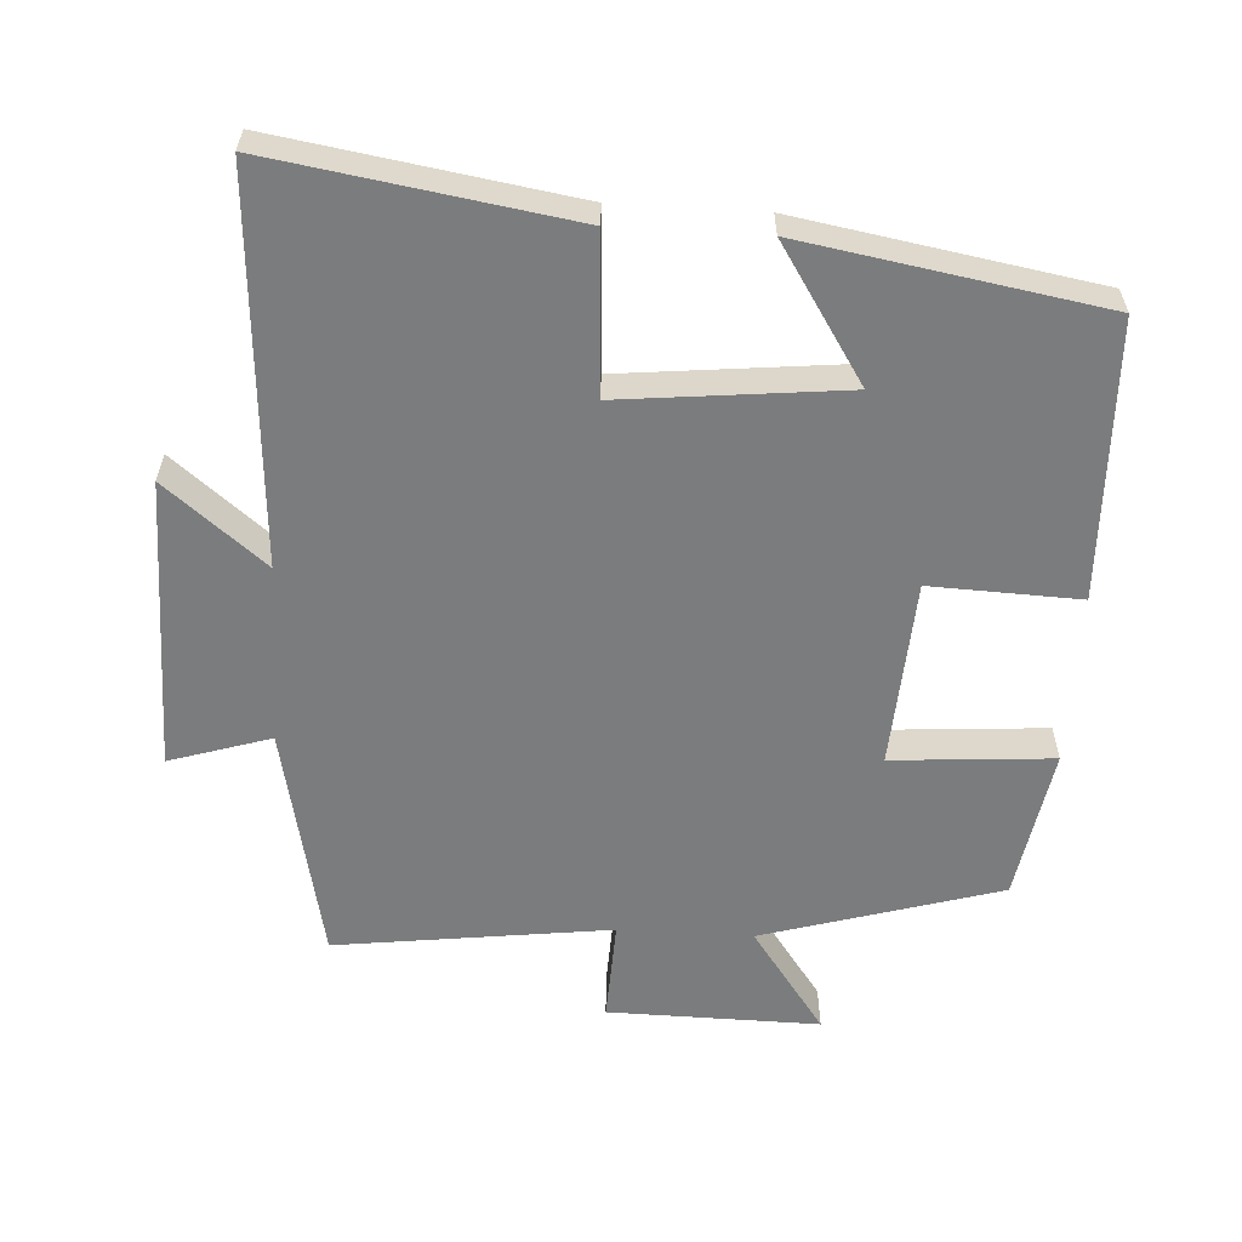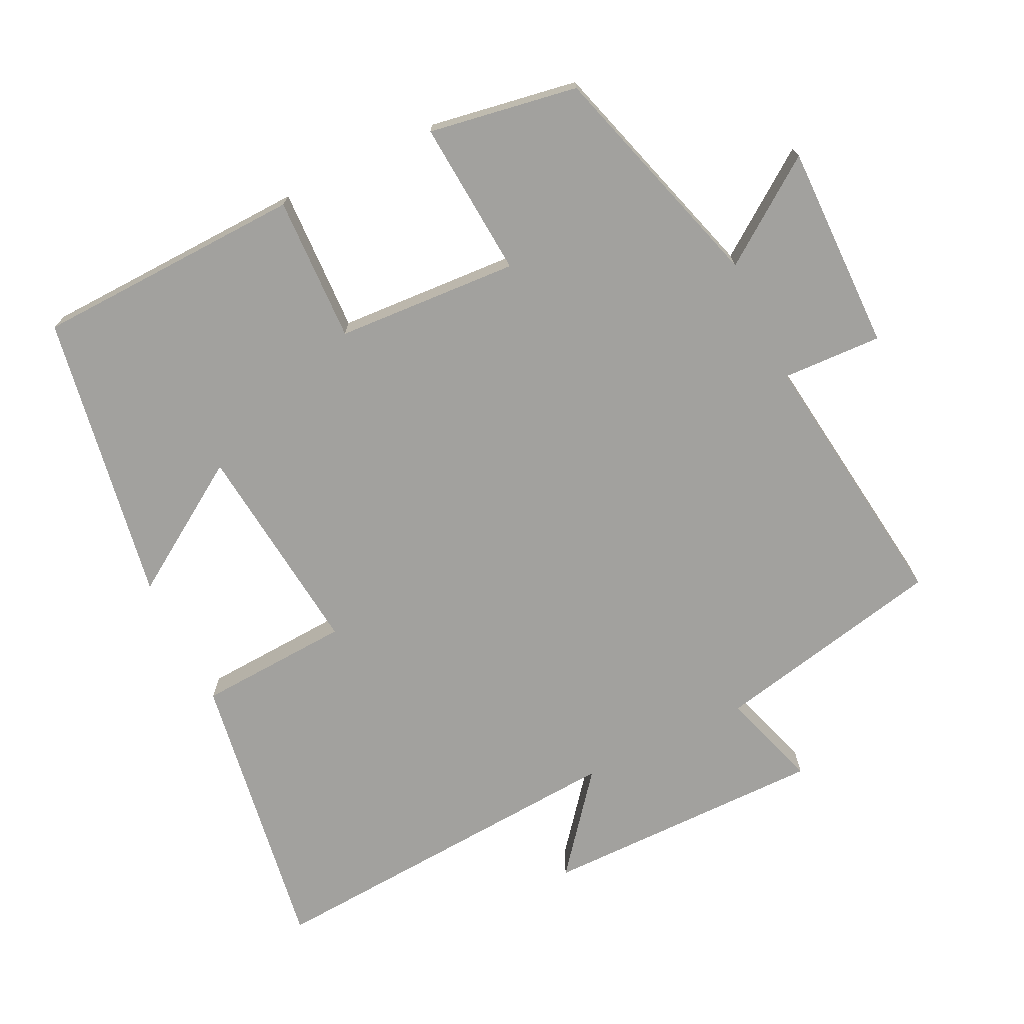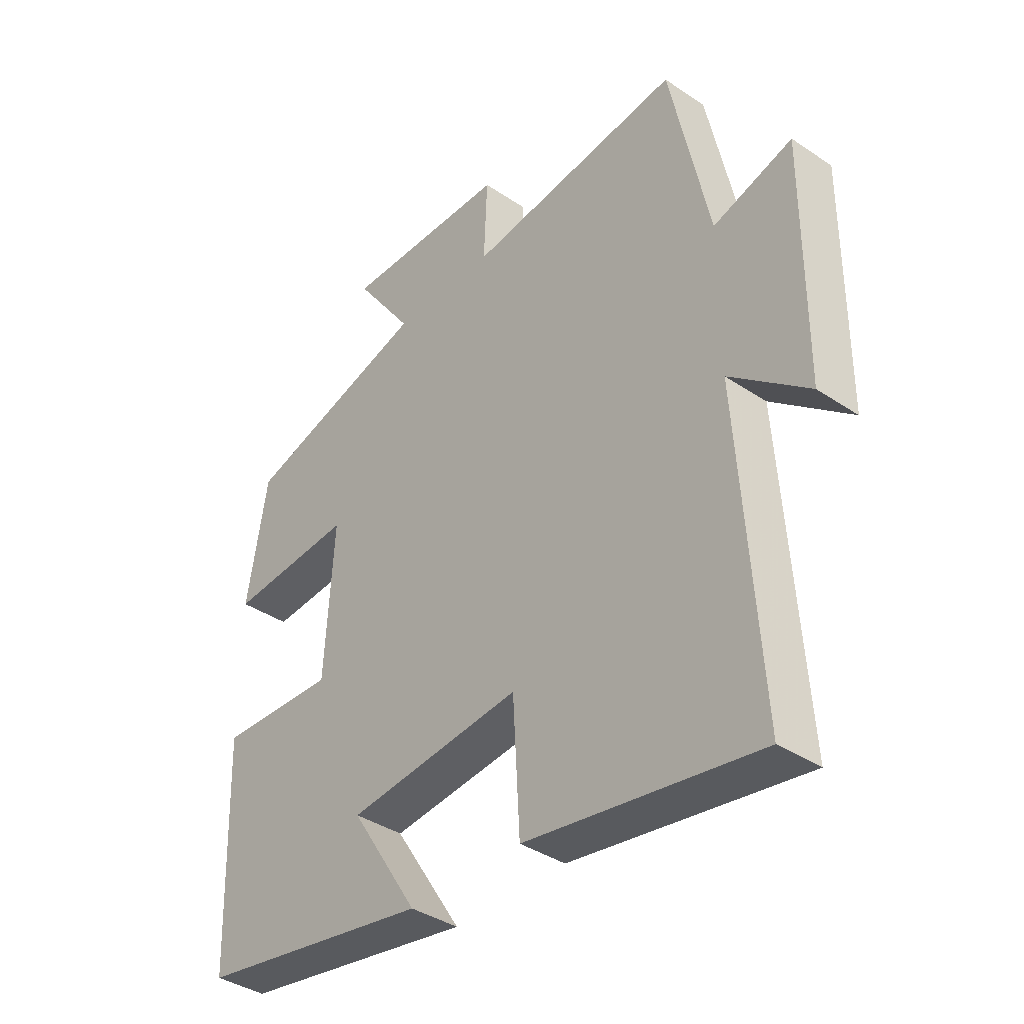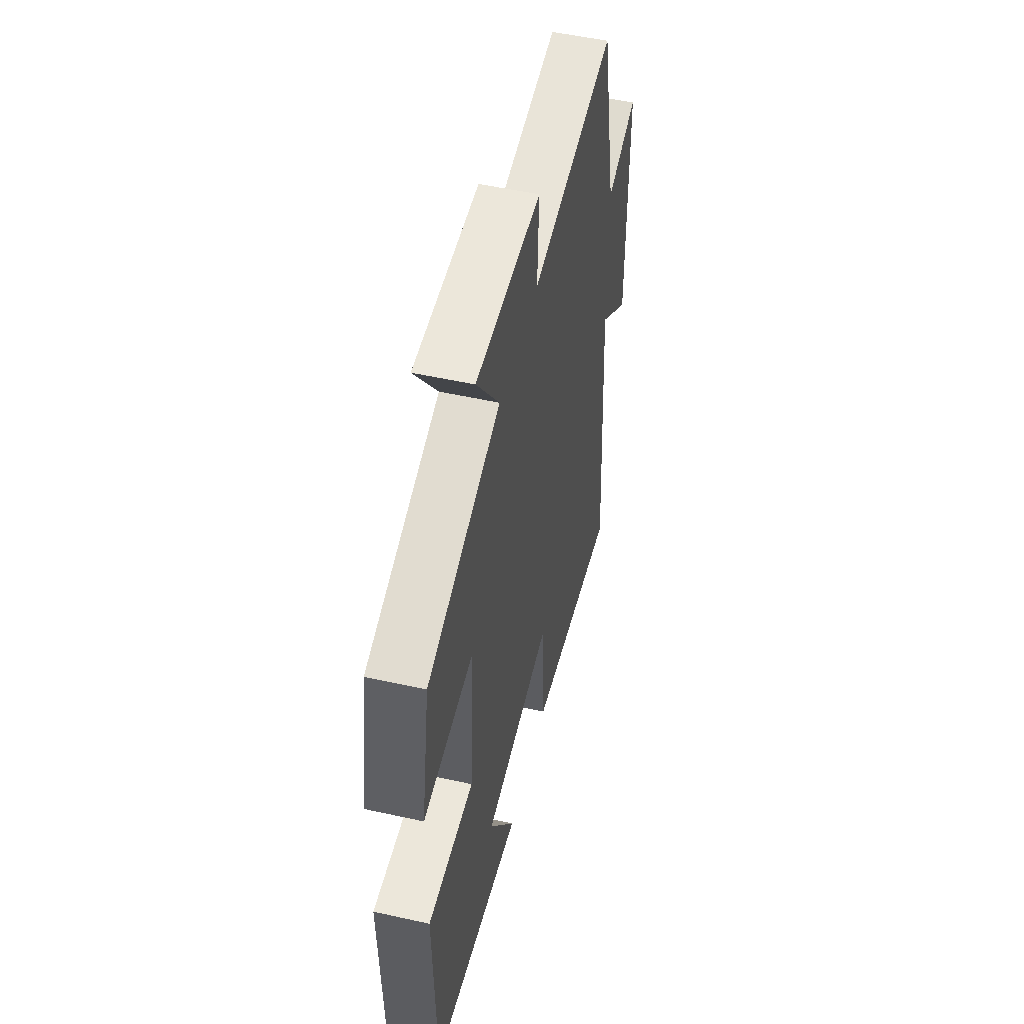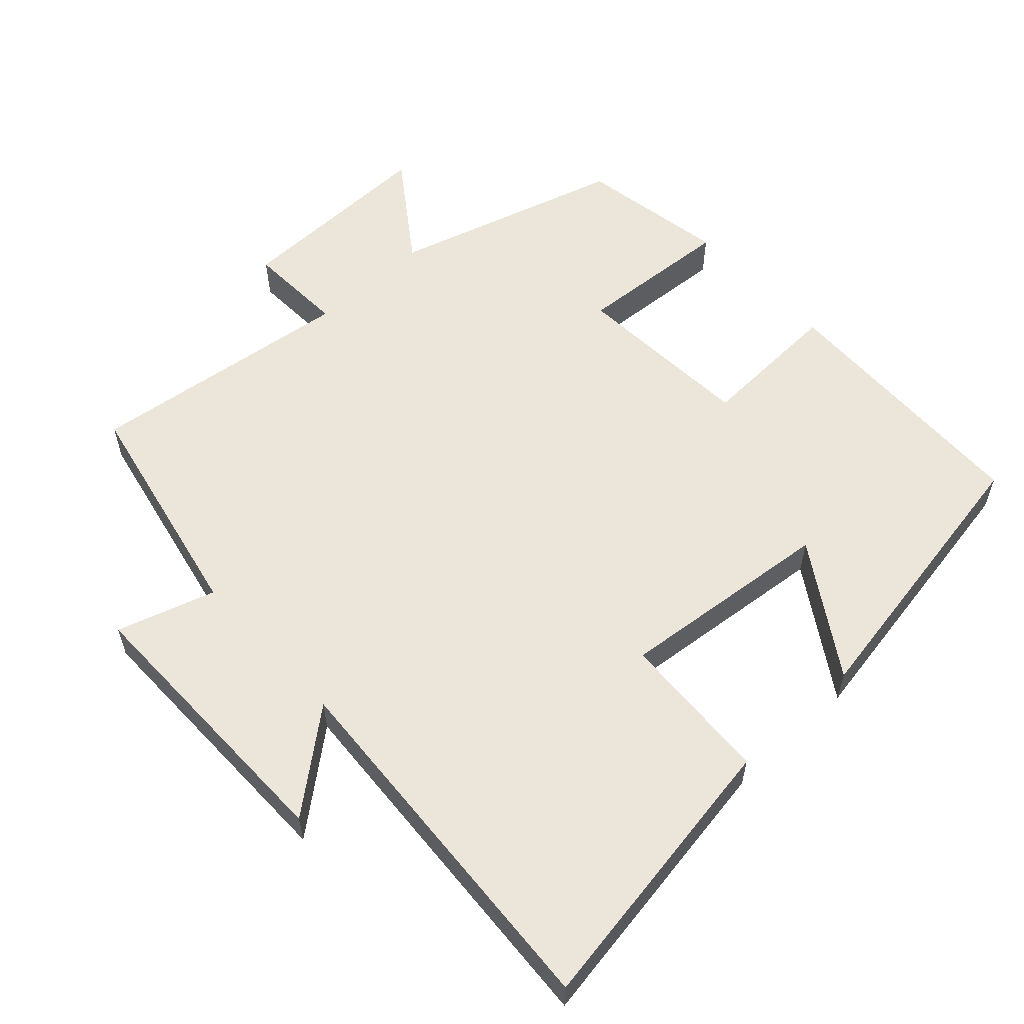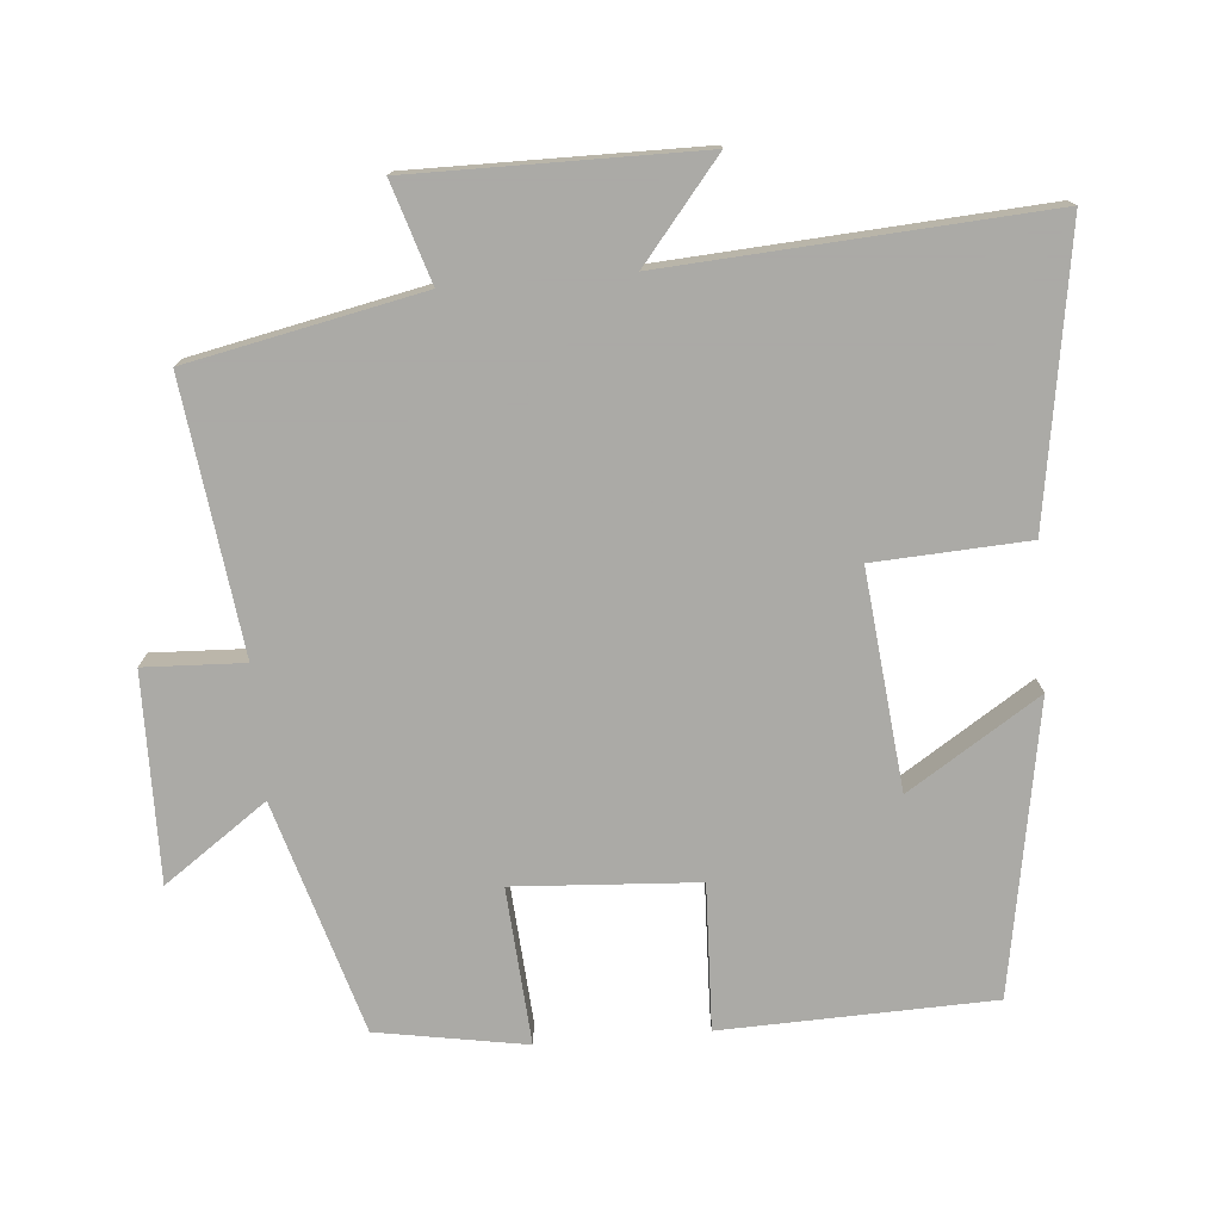
<metadata>
{"format":"obj","ext":"obj","renderer":"f3d","projection":"perspective","resolution":1024,"background":"white","views":[{"elev":-58.7,"azim":176.6,"up":"+Y"},{"elev":-72.0,"azim":-63.9,"up":"+Y"},{"elev":-38.3,"azim":49.6,"up":"+Z"},{"elev":51.7,"azim":-76.5,"up":"+Z"},{"elev":57.6,"azim":137.2,"up":"+Y"},{"elev":-75.7,"azim":94.8,"up":"+Y"}]}
</metadata>
<code>
v 0.535 0.07 -0.565
v 0.125 0.07 -0.5
v 0.113 0.07 -0.282
v -0.195 0.07 -0.314
v -0.075 0.07 -0.5
v -0.488 0.07 -0.429
v -0.5 0.07 -0.045
v -0.293 0.07 -0.053
v -0.277 0.07 0.207
v -0.5 0.07 0.191
v -0.464 0.07 0.403
v -0.135 0.07 0.5
v -0.239 0.07 0.646
v 0.055 0.07 0.642
v 0.049 0.07 0.5
v 0.431 0.07 0.549
v 0.5 0.07 0.219
v 0.64 0.07 0.263
v 0.638 0.07 -0.143
v 0.5 0.07 -0.031
v 0.535 0 -0.565
v 0.125 0 -0.5
v 0.113 0 -0.282
v -0.195 0 -0.314
v -0.075 0 -0.5
v -0.488 0 -0.429
v -0.5 0 -0.045
v -0.293 0 -0.053
v -0.277 0 0.207
v -0.5 0 0.191
v -0.464 0 0.403
v -0.135 0 0.5
v -0.239 0 0.646
v 0.055 0 0.642
v 0.049 0 0.5
v 0.431 0 0.549
v 0.5 0 0.219
v 0.64 0 0.263
v 0.638 0 -0.143
v 0.5 0 -0.031
f 17 18 19 20
f 15 16 17 20
f 15 20 1
f 12 13 14 15
f 9 10 11 12
f 8 9 12 15
f 6 7 8
f 4 5 6
f 4 6 8 15
f 1 2 3
f 15 1 3
f 3 4 15
f 40 39 38 37
f 40 37 36 35
f 21 40 35
f 35 34 33 32
f 32 31 30 29
f 35 32 29 28
f 28 27 26
f 26 25 24
f 35 28 26 24
f 23 22 21
f 23 21 35
f 35 24 23
f 1 21 22 2
f 2 22 23 3
f 3 23 24 4
f 4 24 25 5
f 5 25 26 6
f 6 26 27 7
f 7 27 28 8
f 8 28 29 9
f 9 29 30 10
f 10 30 31 11
f 11 31 32 12
f 12 32 33 13
f 13 33 34 14
f 14 34 35 15
f 15 35 36 16
f 16 36 37 17
f 17 37 38 18
f 18 38 39 19
f 19 39 40 20
f 20 40 21 1

</code>
